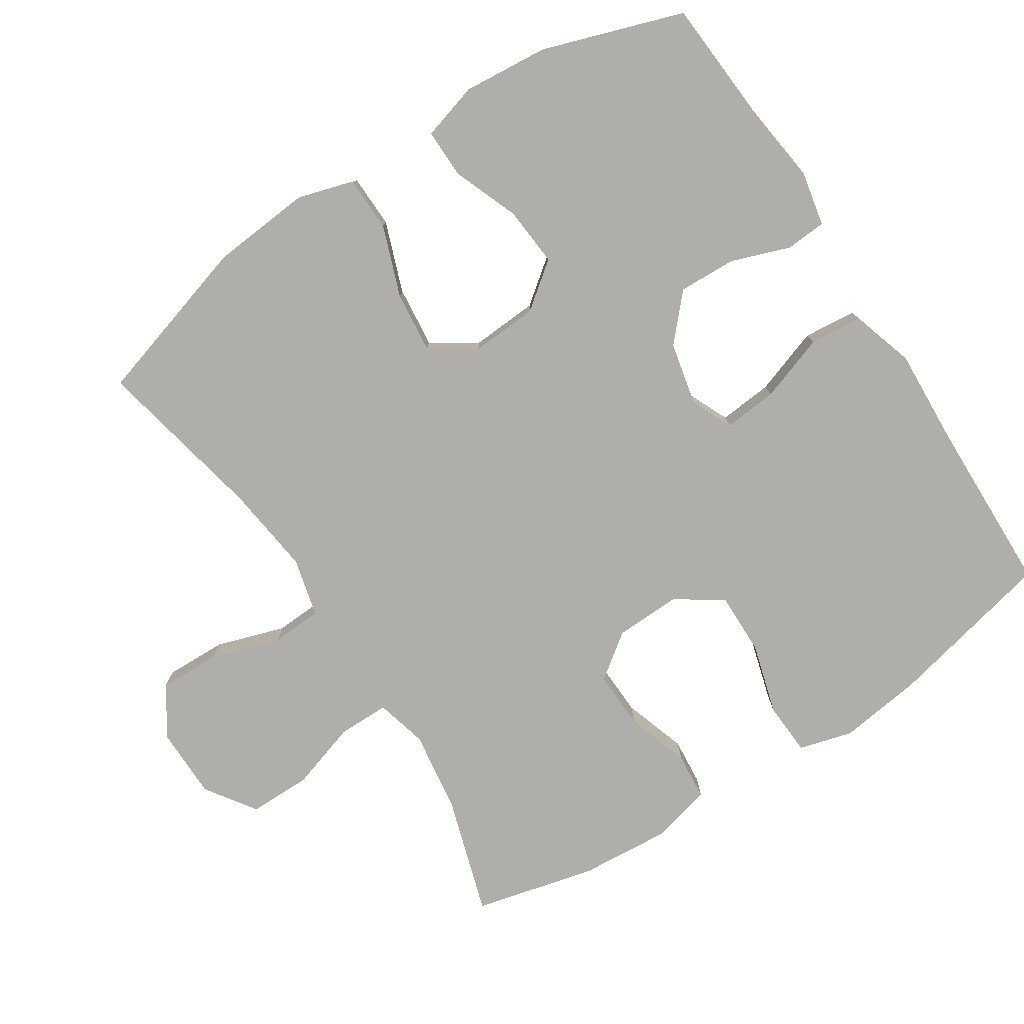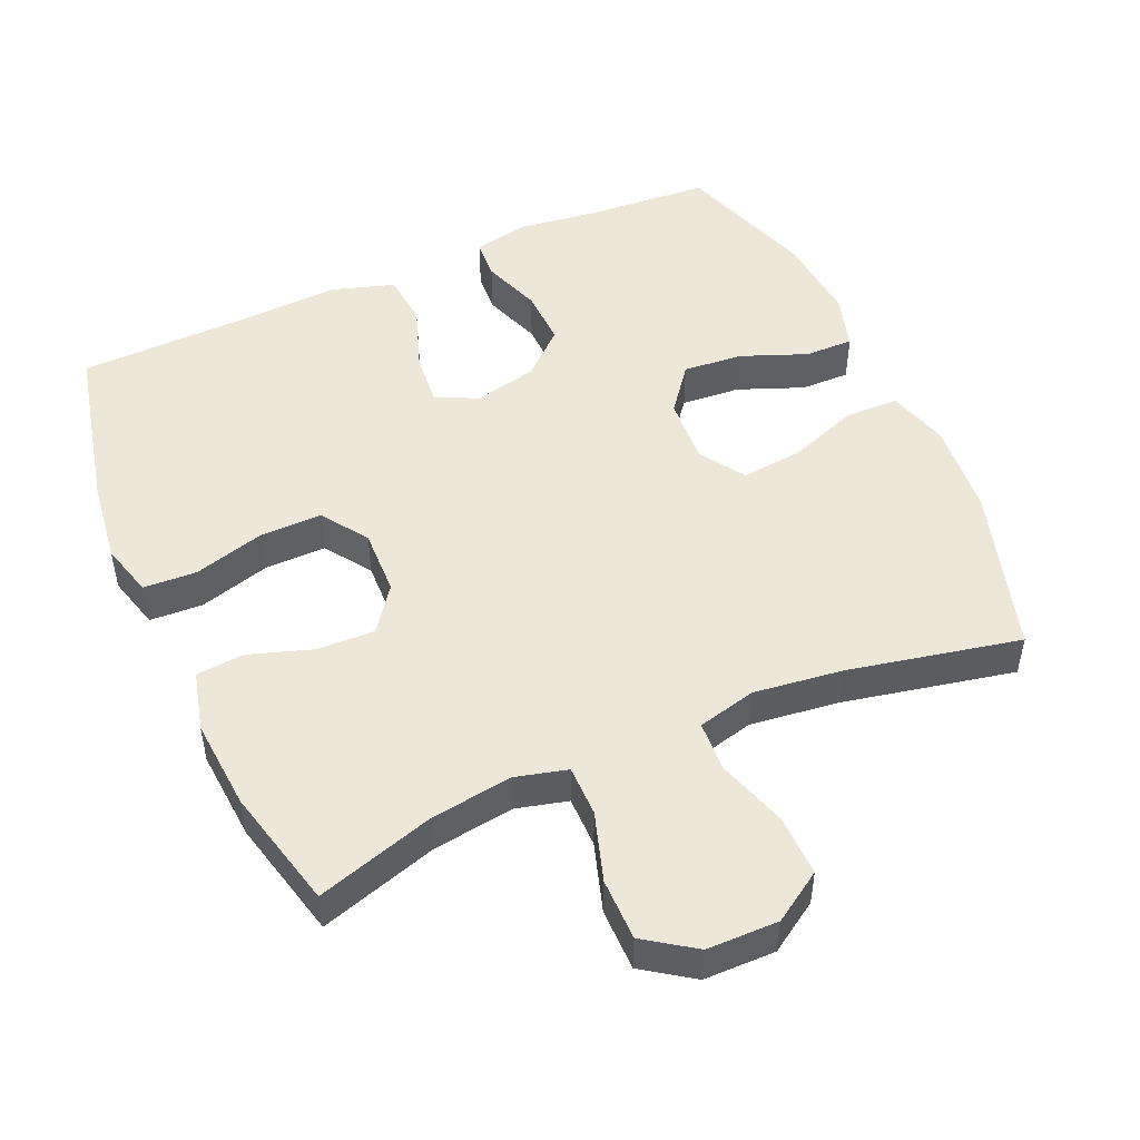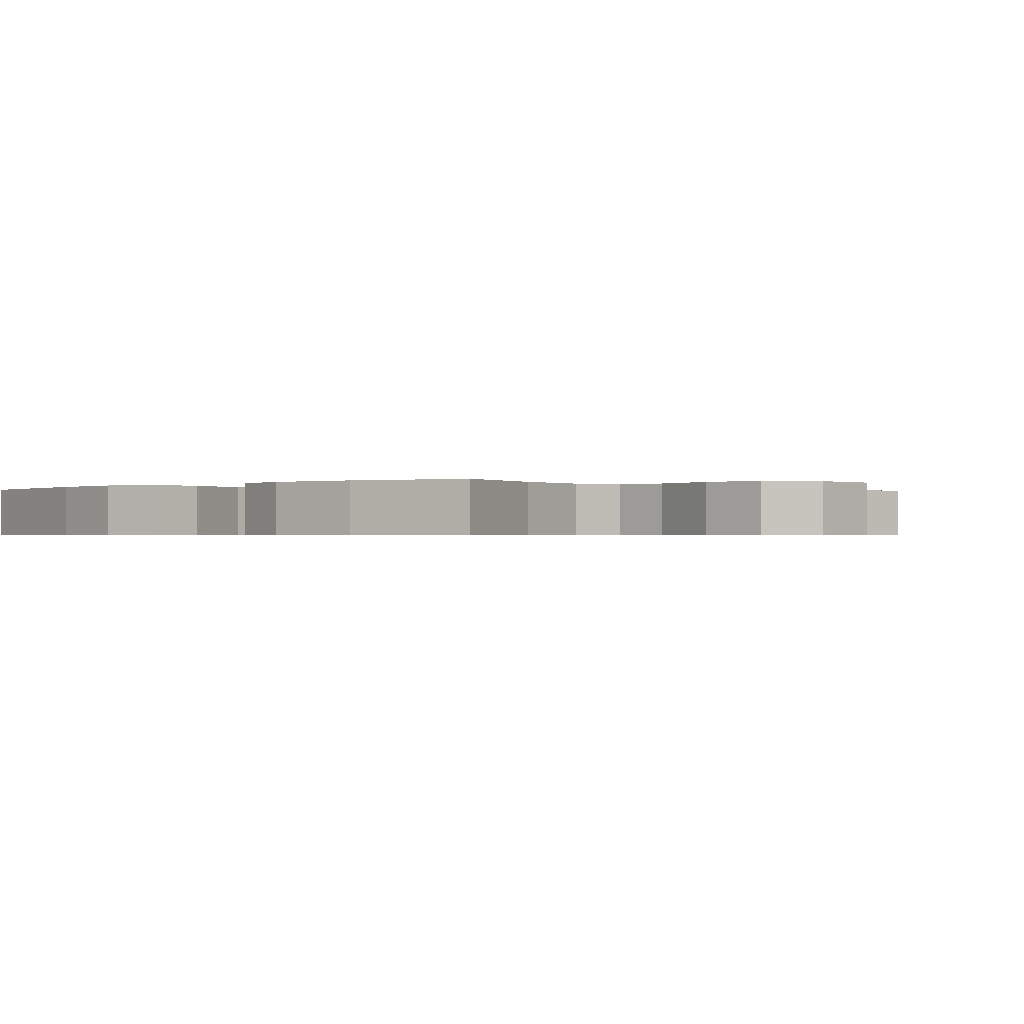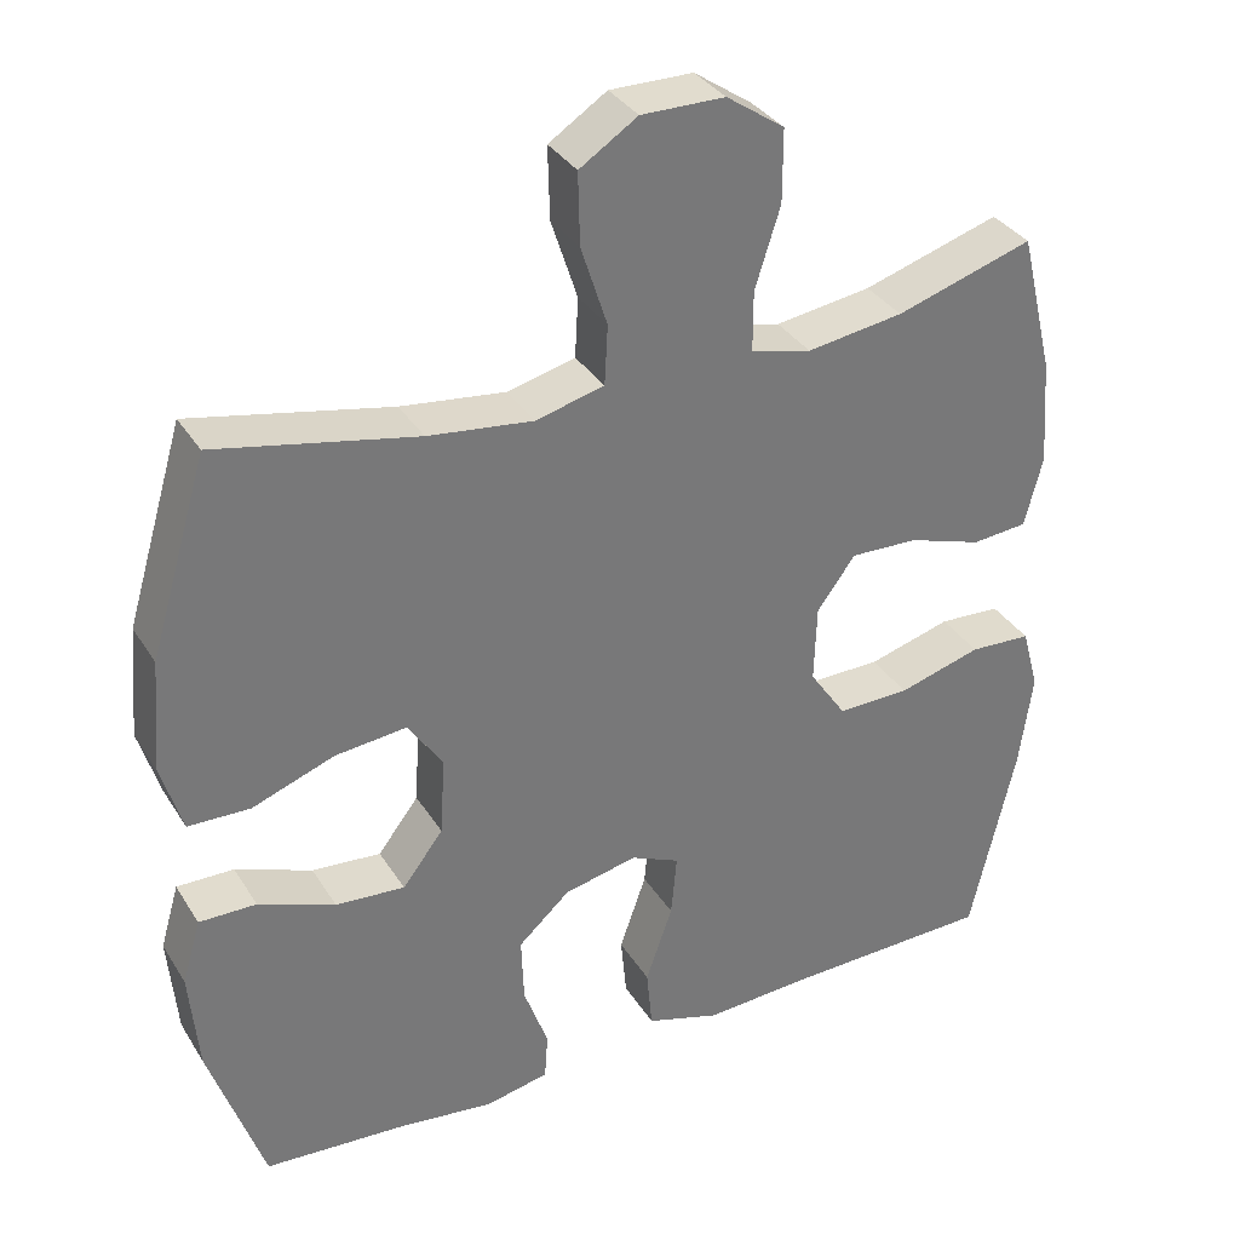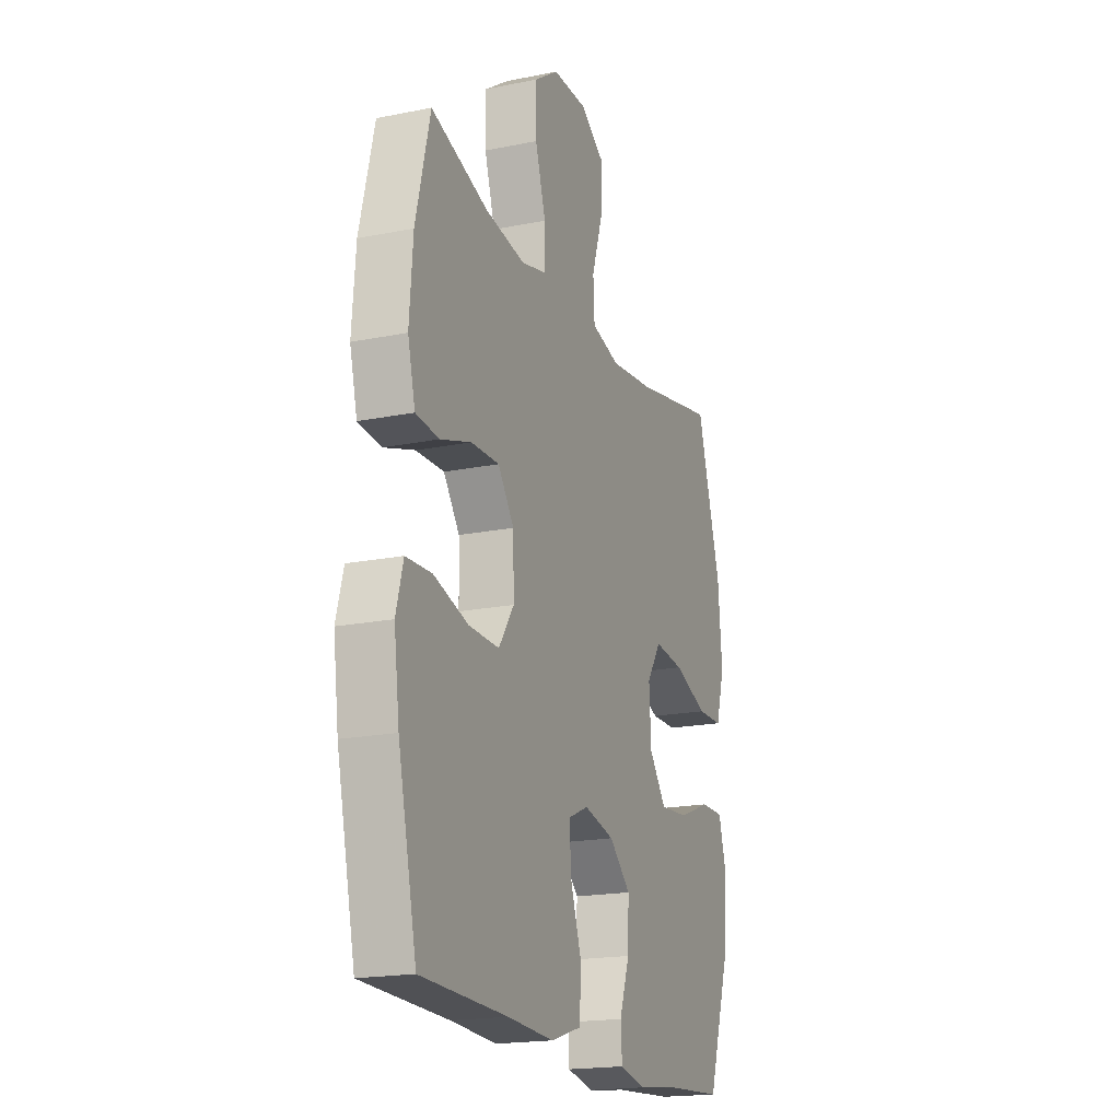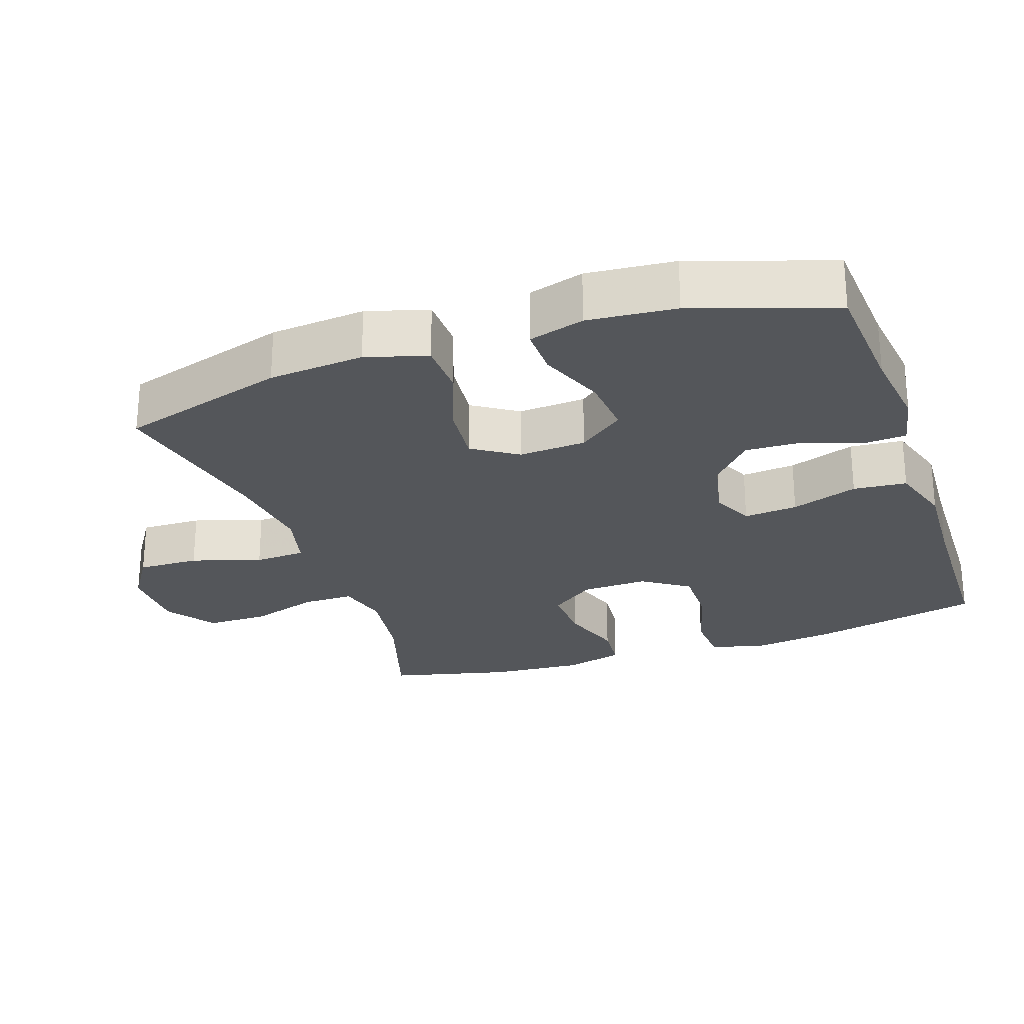
<metadata>
{"format":"obj","ext":"obj","renderer":"f3d","projection":"perspective","resolution":1024,"background":"white","views":[{"elev":-77.7,"azim":122.9,"up":"+Y"},{"elev":49.6,"azim":-23.8,"up":"+Y"},{"elev":-0.6,"azim":-48.1,"up":"+Y"},{"elev":34.2,"azim":152.4,"up":"+Z"},{"elev":-19.0,"azim":-69.1,"up":"+Z"},{"elev":-25.6,"azim":109.0,"up":"+Y"}]}
</metadata>
<code>
v 0.5 0.07 0.5
v 0.571 0.07 0.262
v 0.583 0.07 0.126
v 0.557 0.07 0.039
v 0.481 0.07 0.037
v 0.38 0.07 0.074
v 0.292 0.07 0.083
v 0.25 0.07 0.019
v 0.256 0.07 -0.077
v 0.306 0.07 -0.142
v 0.391 0.07 -0.135
v 0.485 0.07 -0.098
v 0.555 0.07 -0.097
v 0.578 0.07 -0.176
v 0.567 0.07 -0.301
v 0.5 0.07 -0.5
v 0.327 0.07 -0.512
v 0.208 0.07 -0.527
v 0.13 0.07 -0.511
v 0.126 0.07 -0.453
v 0.156 0.07 -0.369
v 0.159 0.07 -0.287
v 0.096 0.07 -0.23
v 0.006 0.07 -0.21
v -0.054 0.07 -0.237
v -0.047 0.07 -0.314
v -0.014 0.07 -0.409
v -0.021 0.07 -0.485
v -0.111 0.07 -0.513
v -0.247 0.07 -0.506
v -0.5 0.07 -0.5
v -0.555 0.07 -0.258
v -0.571 0.07 -0.139
v -0.55 0.07 -0.062
v -0.474 0.07 -0.058
v -0.372 0.07 -0.087
v -0.283 0.07 -0.088
v -0.238 0.07 -0.022
v -0.241 0.07 0.073
v -0.288 0.07 0.137
v -0.371 0.07 0.134
v -0.462 0.07 0.104
v -0.53 0.07 0.11
v -0.552 0.07 0.196
v -0.542 0.07 0.327
v -0.5 0.07 0.5
v -0.332 0.07 0.448
v -0.214 0.07 0.431
v -0.14 0.07 0.45
v -0.14 0.07 0.523
v -0.171 0.07 0.621
v -0.171 0.07 0.71
v -0.1 0.07 0.759
v 0.002 0.07 0.76
v 0.073 0.07 0.714
v 0.071 0.07 0.626
v 0.039 0.07 0.527
v 0.043 0.07 0.454
v 0.127 0.07 0.433
v 0.255 0.07 0.449
v 0.5 0 0.5
v 0.571 0 0.262
v 0.583 0 0.126
v 0.557 0 0.039
v 0.481 0 0.037
v 0.38 0 0.074
v 0.292 0 0.083
v 0.25 0 0.019
v 0.256 0 -0.077
v 0.306 0 -0.142
v 0.391 0 -0.135
v 0.485 0 -0.098
v 0.555 0 -0.097
v 0.578 0 -0.176
v 0.567 0 -0.301
v 0.5 0 -0.5
v 0.327 0 -0.512
v 0.208 0 -0.527
v 0.13 0 -0.511
v 0.126 0 -0.453
v 0.156 0 -0.369
v 0.159 0 -0.287
v 0.096 0 -0.23
v 0.006 0 -0.21
v -0.054 0 -0.237
v -0.047 0 -0.314
v -0.014 0 -0.409
v -0.021 0 -0.485
v -0.111 0 -0.513
v -0.247 0 -0.506
v -0.5 0 -0.5
v -0.555 0 -0.258
v -0.571 0 -0.139
v -0.55 0 -0.062
v -0.474 0 -0.058
v -0.372 0 -0.087
v -0.283 0 -0.088
v -0.238 0 -0.022
v -0.241 0 0.073
v -0.288 0 0.137
v -0.371 0 0.134
v -0.462 0 0.104
v -0.53 0 0.11
v -0.552 0 0.196
v -0.542 0 0.327
v -0.5 0 0.5
v -0.332 0 0.448
v -0.214 0 0.431
v -0.14 0 0.45
v -0.14 0 0.523
v -0.171 0 0.621
v -0.171 0 0.71
v -0.1 0 0.759
v 0.002 0 0.76
v 0.073 0 0.714
v 0.071 0 0.626
v 0.039 0 0.527
v 0.043 0 0.454
v 0.127 0 0.433
v 0.255 0 0.449
f 54 55 56 57
f 54 57 58
f 53 54 58
f 50 51 52 53
f 49 50 53 58
f 48 49 58 59
f 44 45 46 47
f 44 47 48
f 41 42 43 44
f 40 41 44 48
f 39 40 48 59
f 33 34 35 36
f 33 36 37
f 30 31 32 33
f 30 33 37
f 29 30 37 38
f 26 27 28 29
f 25 26 29 38
f 18 19 20 21
f 17 18 21 22
f 16 17 22
f 15 16 22 23
f 11 12 13 14
f 10 11 14 15
f 3 4 5 6
f 3 6 7
f 60 1 2 3
f 60 3 7
f 59 60 7 8
f 39 59 8 9
f 24 25 38 39
f 24 39 9 10
f 10 15 23 24
f 117 116 115 114
f 118 117 114
f 118 114 113
f 113 112 111 110
f 118 113 110 109
f 119 118 109 108
f 107 106 105 104
f 108 107 104
f 104 103 102 101
f 108 104 101 100
f 119 108 100 99
f 96 95 94 93
f 97 96 93
f 93 92 91 90
f 97 93 90
f 98 97 90 89
f 89 88 87 86
f 98 89 86 85
f 81 80 79 78
f 82 81 78 77
f 82 77 76
f 83 82 76 75
f 74 73 72 71
f 75 74 71 70
f 66 65 64 63
f 67 66 63
f 63 62 61 120
f 67 63 120
f 68 67 120 119
f 69 68 119 99
f 99 98 85 84
f 70 69 99 84
f 84 83 75 70
f 1 61 62 2
f 2 62 63 3
f 3 63 64 4
f 4 64 65 5
f 5 65 66 6
f 6 66 67 7
f 7 67 68 8
f 8 68 69 9
f 9 69 70 10
f 10 70 71 11
f 11 71 72 12
f 12 72 73 13
f 13 73 74 14
f 14 74 75 15
f 15 75 76 16
f 16 76 77 17
f 17 77 78 18
f 18 78 79 19
f 19 79 80 20
f 20 80 81 21
f 21 81 82 22
f 22 82 83 23
f 23 83 84 24
f 24 84 85 25
f 25 85 86 26
f 26 86 87 27
f 27 87 88 28
f 28 88 89 29
f 29 89 90 30
f 30 90 91 31
f 31 91 92 32
f 32 92 93 33
f 33 93 94 34
f 34 94 95 35
f 35 95 96 36
f 36 96 97 37
f 37 97 98 38
f 38 98 99 39
f 39 99 100 40
f 40 100 101 41
f 41 101 102 42
f 42 102 103 43
f 43 103 104 44
f 44 104 105 45
f 45 105 106 46
f 46 106 107 47
f 47 107 108 48
f 48 108 109 49
f 49 109 110 50
f 50 110 111 51
f 51 111 112 52
f 52 112 113 53
f 53 113 114 54
f 54 114 115 55
f 55 115 116 56
f 56 116 117 57
f 57 117 118 58
f 58 118 119 59
f 59 119 120 60
f 60 120 61 1

</code>
